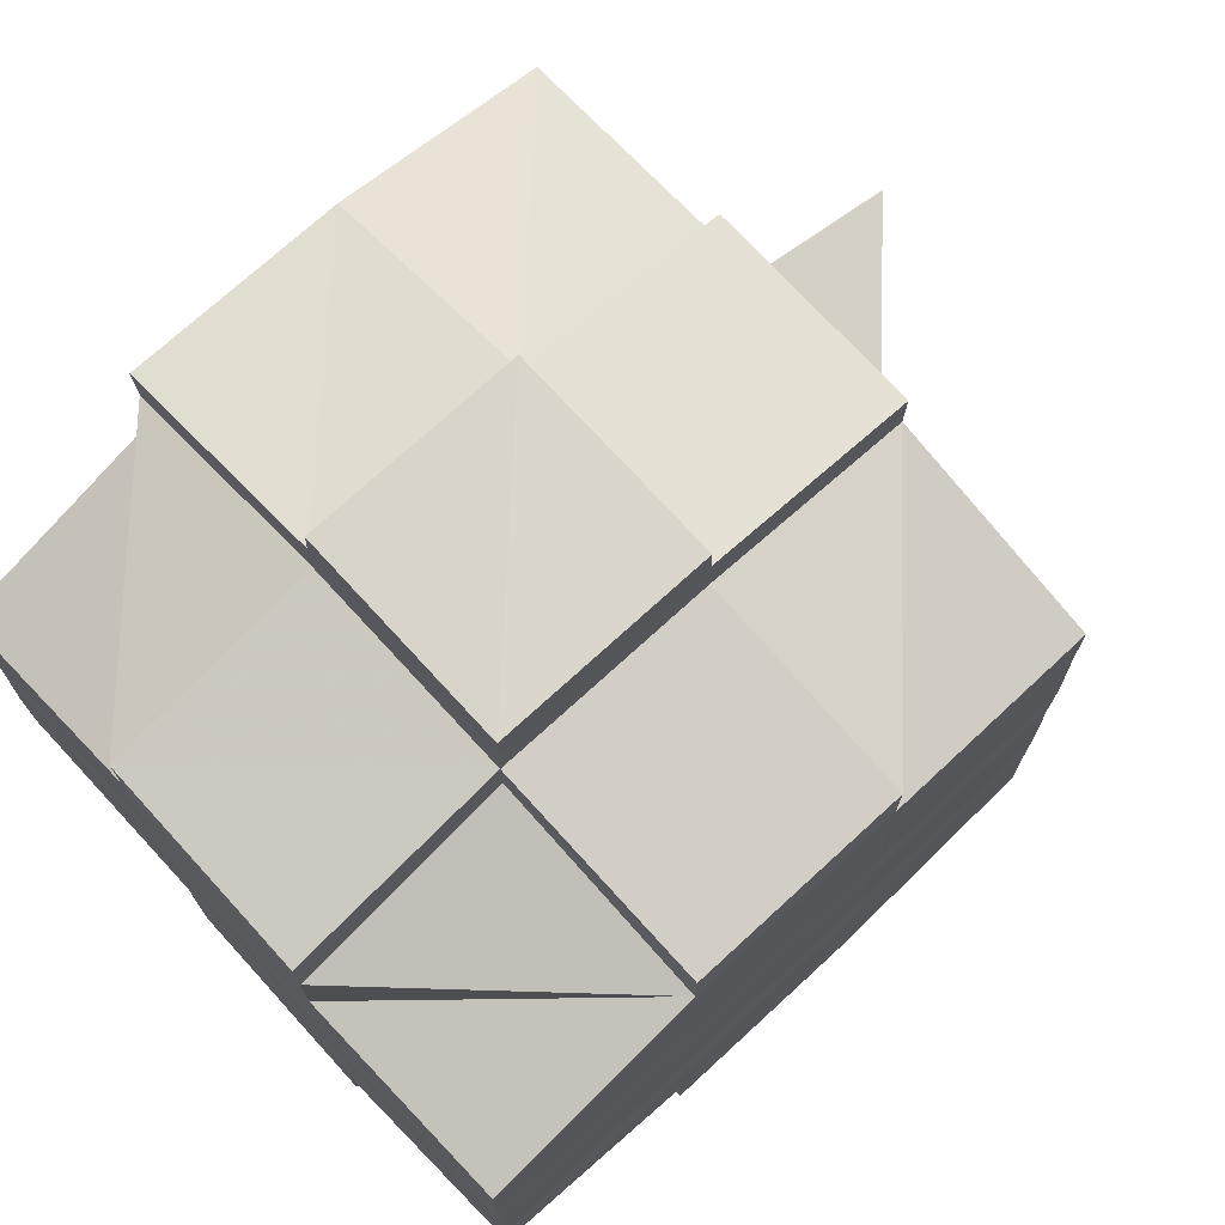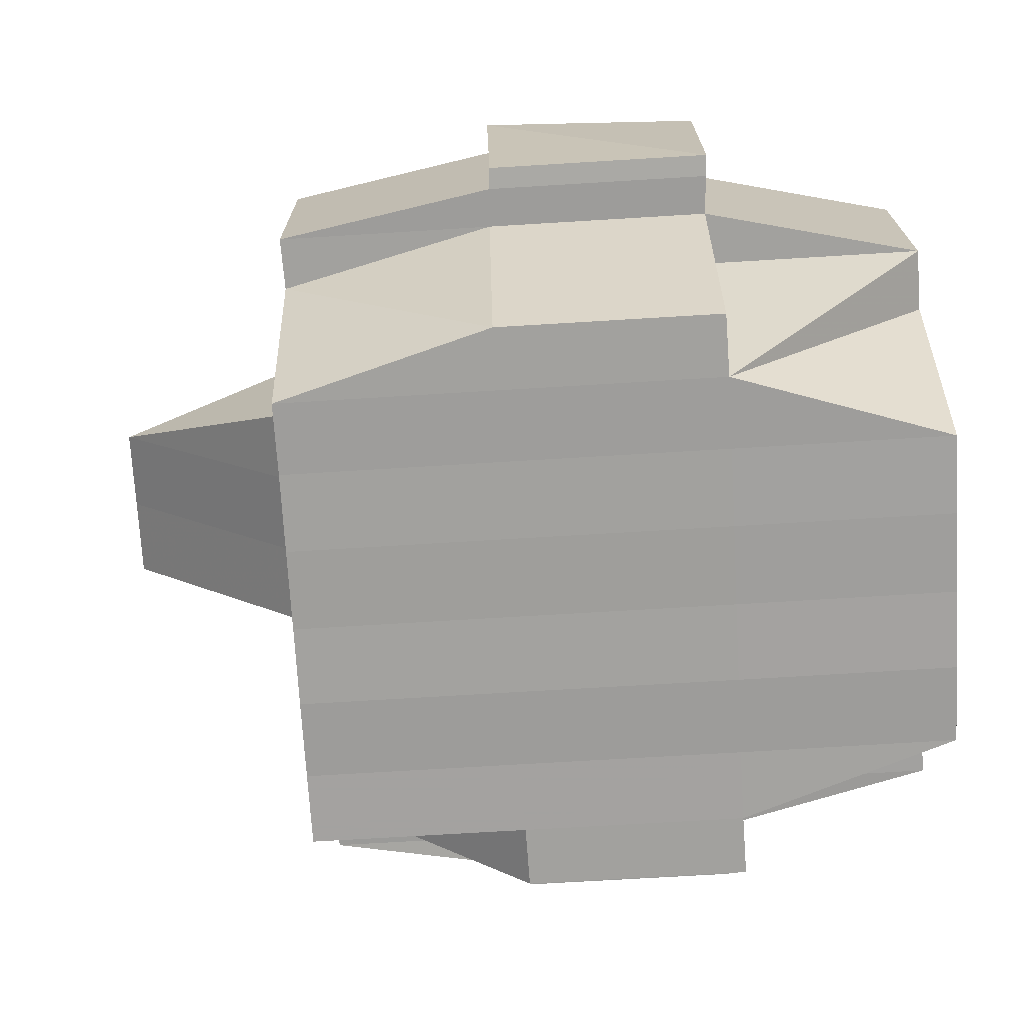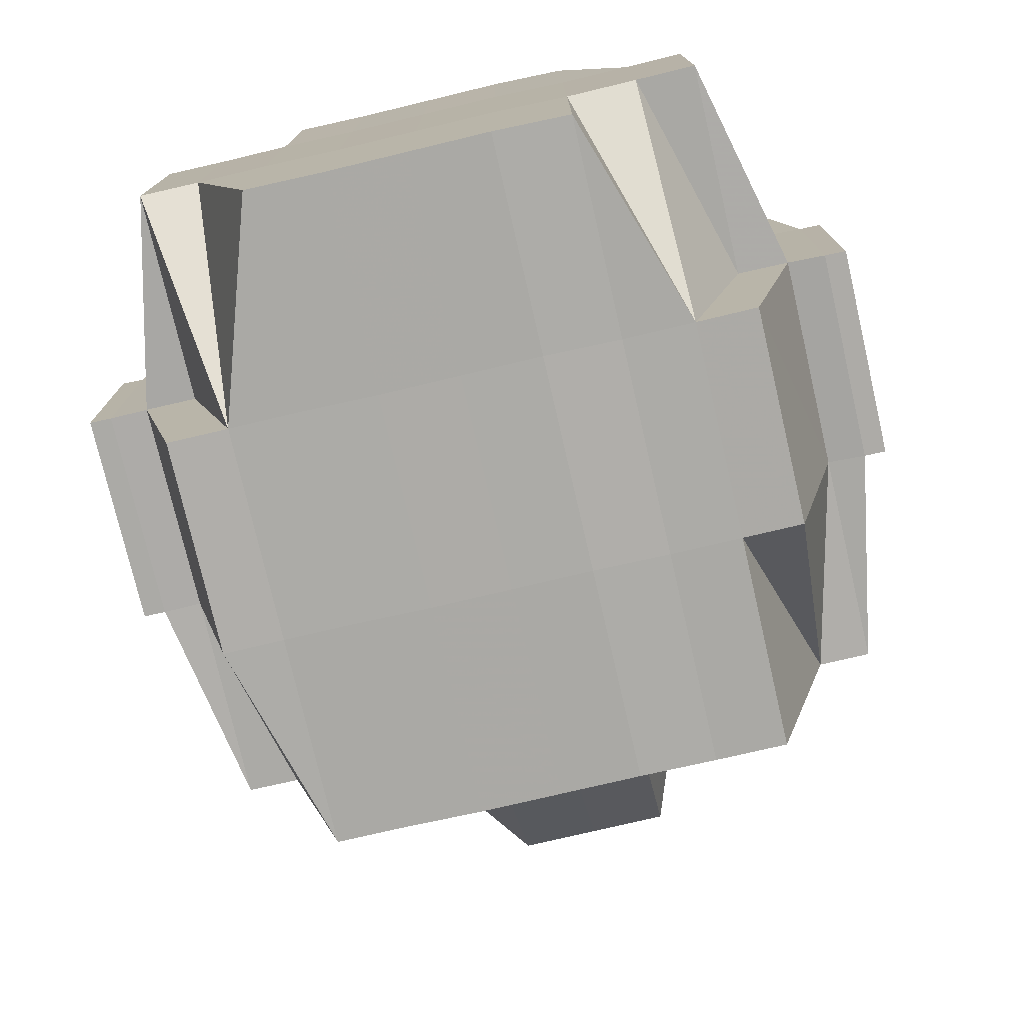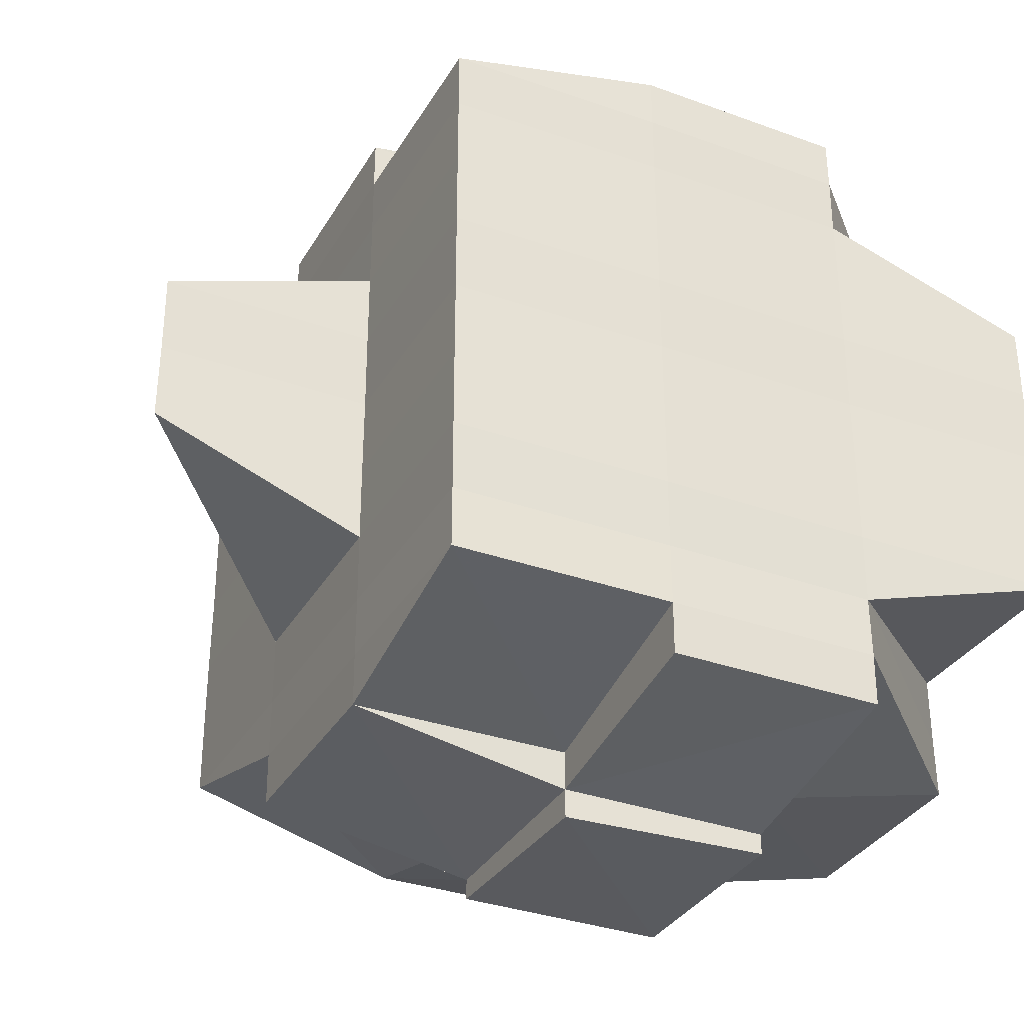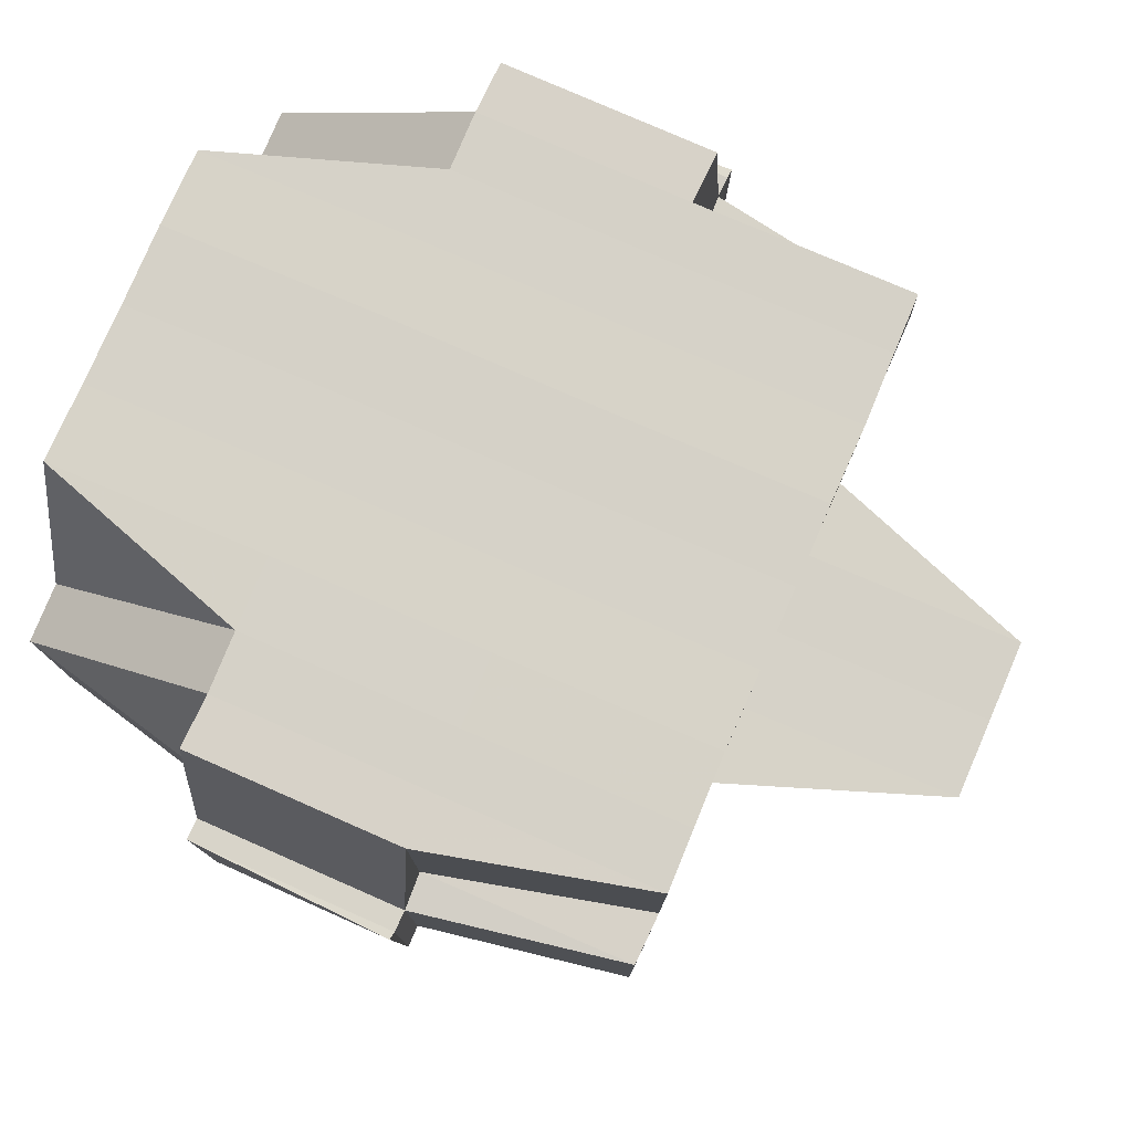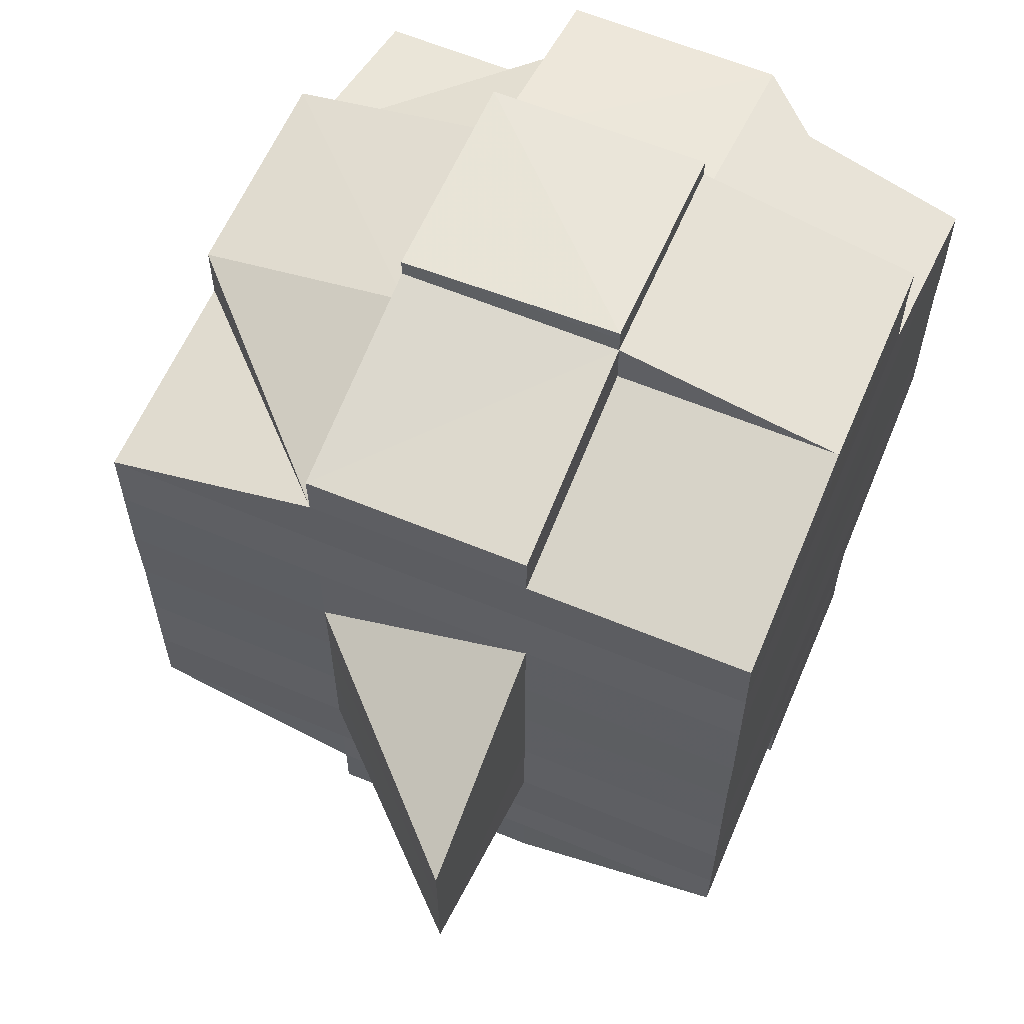
<metadata>
{"format":"obj","ext":"obj","renderer":"f3d","projection":"perspective","resolution":1024,"background":"white","views":[{"elev":72.5,"azim":-43.0,"up":"+Z"},{"elev":-71.6,"azim":-176.5,"up":"+Y"},{"elev":-76.0,"azim":-77.0,"up":"+Y"},{"elev":-33.6,"azim":154.0,"up":"+Z"},{"elev":78.2,"azim":23.3,"up":"+Y"},{"elev":61.1,"azim":113.1,"up":"+Z"}]}
</metadata>
<code>
o 5397
v 2208 1854 15.11
v 2208 1854 15.11
v 2208 1854 15.11
v 2208 1854 15.11
v 2208 1854 15.11
v 2208 1854 15.11
v 2208 1854 15.11
v 2208 1854 15.11
v 2208 1854 15.11
v 2208 1854 15.11
v 2208 1854 15.11
v 2208 1854 15.11
v 2208 1854 15.11
v 2208 1854 15.11
v 2208 1854 15.11
v 2208 1854 15.11
v 2208 1854 15.11
v 2208 1854 15.11
v 2208 1854 15.11
v 2208 1854 15.11
v 2208 1854 15.11
v 2208 1854 15.11
v 2208 1854 15.11
v 2208 1854 15.11
v 2208 1854 15.11
v 2208 1854 15.11
v 2208 1854 15.11
v 2208 1854 15.11
v 2208 1854 15.11
v 2208 1854 15.11
v 2208 1854 15.11
v 2208 1854 15.11
v 2208 1854 15.11
v 2208 1854 15.11
v 2208 1854 15.11
v 2208 1854 15.11
v 2208 1854 15.11
v 2208 1854 15.11
v 2208 1854 15.11
v 2208 1854 15.11
v 2208 1854 15.11
v 2208 1854 15.11
v 2208 1854 15.11
v 2208 1854 15.11
v 2208 1854 15.11
v 2208 1854 15.11
v 2208 1854 15.11
v 2208 1854 15.11
v 2208 1854 15.11
v 2208 1854 15.11
v 2208 1854 15.11
v 2208 1854 15.11
v 2208 1854 15.11
v 2208 1854 15.11
v 2208 1854 15.11
v 2208 1854 15.11
v 2208 1854 15.11
v 2208 1854 15.11
v 2208 1854 15.11
v 2208 1854 15.11
v 2208 1854 15.11
v 2208 1854 15.11
v 2208 1854 15.11
v 2208 1854 15.11
v 2208 1854 15.11
v 2208 1854 15.11
v 2208 1854 15.11
v 2208 1854 15.11
v 2208 1854 15.11
v 2208 1854 15.11
v 2208 1854 15.11
v 2208 1854 15.1
v 2208 1854 15.1
v 2208 1854 15.11
v 2208 1854 15.1
v 2208 1854 15.1
v 2208 1854 15.1
v 2208 1854 15.1
v 2208 1854 15.11
v 2208 1854 15.1
v 2208 1854 15.1
v 2208 1854 15.1
v 2208 1854 15.1
v 2208 1854 15.1
v 2208 1854 15.1
v 2208 1854 15.1
v 2208 1854 15.09
v 2208 1854 15.1
v 2208 1854 15.09
v 2208 1854 15.09
v 2208 1854 15.1
v 2208 1854 15.1
v 2208 1854 15.09
v 2208 1854 15.1
v 2208 1854 15.09
v 2208 1854 15.09
v 2208 1854 15.1
v 2208 1854 15.09
v 2208 1854 15.09
v 2208 1854 15.09
v 2208 1854 15.09
v 2208 1854 15.09
v 2208 1854 15.08
v 2208 1854 15.08
v 2208 1854 15.08
v 2208 1854 15.09
v 2208 1854 15.08
v 2208 1854 15.08
v 2208 1854 15.09
v 2208 1854 15.08
v 2208 1854 15.08
v 2208 1854 15.08
v 2208 1854 15.08
v 2208 1854 15.08
v 2208 1854 15.08
v 2208 1854 15.08
v 2208 1854 15.08
v 2208 1854 15.08
v 2208 1854 15.08
v 2208 1854 15.08
v 2208 1854 15.08
v 2208 1854 15.08
v 2208 1854 15.08
v 2208 1854 15.08
v 2208 1854 15.08
v 2208 1854 15.08
v 2208 1854 15.08
v 2208 1854 15.08
v 2208 1854 15.08
v 2208 1854 15.08
v 2208 1854 15.08
v 2208 1854 15.08
v 2208 1854 15.08
v 2208 1854 15.08
v 2208 1854 15.08
v 2208 1854 15.08
v 2208 1854 15.08
v 2208 1854 15.08
v 2208 1854 15.08
v 2208 1854 15.08
v 2208 1854 15.08
v 2208 1854 15.08
v 2208 1854 15.08
v 2208 1854 15.08
v 2208 1854 15.08
v 2208 1854 15.08
v 2208 1854 15.08
v 2208 1854 15.08
v 2208 1854 15.08
v 2208 1854 15.08
v 2208 1854 15.08
v 2208 1854 15.08
v 2208 1854 15.08
v 2208 1854 15.08
v 2208 1854 15.08
v 2208 1854 15.08
v 2208 1854 15.08
v 2208 1854 15.08
v 2208 1854 15.08
v 2208 1854 15.08
v 2208 1854 15.08
v 2208 1854 15.08
v 2208 1854 15.08
v 2208 1854 15.08
v 2208 1854 15.08
v 2208 1854 15.08
v 2208 1854 15.08
v 2208 1854 15.08
v 2208 1854 15.08
v 2208 1854 15.08
v 2208 1854 15.08
v 2208 1854 15.08
v 2208 1854 15.08
v 2208 1854 15.08
v 2208 1854 15.08
v 2208 1854 15.08
v 2208 1854 15.09
v 2208 1854 15.08
v 2208 1854 15.08
v 2208 1854 15.09
v 2208 1854 15.09
v 2208 1854 15.09
v 2208 1854 15.09
v 2208 1854 15.09
v 2208 1854 15.1
v 2208 1854 15.1
v 2208 1854 15.1
v 2208 1854 15.1
v 2208 1854 15.1
v 2208 1854 15.1
v 2208 1854 15.1
v 2208 1854 15.09
v 2208 1854 15.09
v 2208 1854 15.09
v 2208 1854 15.09
v 2208 1854 15.1
v 2208 1854 15.1
v 2208 1854 15.1
v 2208 1854 15.1
v 2208 1854 15.1
v 2208 1854 15.1
v 2208 1854 15.11
v 2208 1854 15.11
v 2208 1854 15.11
v 2208 1854 15.11
v 2208 1854 15.11
v 2208 1854 15.11
v 2208 1854 15.11
v 2208 1854 15.11
v 2208 1854 15.11
v 2208 1854 15.11
v 2208 1854 15.11
v 2208 1854 15.11
v 2208 1854 15.11
v 2208 1854 15.11
v 2208 1854 15.11
v 2208 1854 15.11
v 2208 1854 15.1
v 2208 1854 15.11
v 2208 1854 15.11
v 2208 1854 15.11
v 2208 1854 15.1
v 2208 1854 15.1
v 2208 1854 15.1
v 2208 1854 15.1
v 2208 1854 15.1
v 2208 1854 15.1
v 2208 1854 15.09
v 2208 1854 15.1
v 2208 1854 15.1
v 2208 1854 15.1
v 2208 1854 15.09
v 2208 1854 15.09
v 2208 1854 15.09
v 2208 1854 15.08
v 2208 1854 15.09
v 2208 1854 15.11
v 2208 1854 15.11
v 2208 1854 15.11
v 2208 1854 15.11
v 2208 1854 15.11
v 2208 1854 15.11
v 2208 1854 15.11
v 2208 1854 15.11
v 2208 1854 15.11
v 2208 1854 15.11
v 2208 1854 15.1
v 2208 1854 15.1
v 2208 1854 15.1
v 2208 1854 15.1
v 2208 1854 15.1
v 2208 1854 15.1
v 2208 1854 15.1
v 2208 1854 15.1
v 2208 1854 15.1
v 2208 1854 15.1
v 2208 1854 15.1
v 2208 1854 15.1
v 2208 1854 15.1
v 2208 1854 15.1
v 2208 1854 15.1
v 2208 1854 15.09
v 2208 1854 15.1
v 2208 1854 15.1
v 2208 1854 15.1
v 2208 1854 15.09
v 2208 1854 15.09
v 2208 1854 15.09
v 2208 1854 15.08
v 2208 1854 15.09
v 2208 1854 15.09
v 2208 1854 15.09
v 2208 1854 15.09
v 2208 1854 15.09
v 2208 1854 15.08
v 2208 1854 15.08
v 2208 1854 15.08
v 2208 1854 15.08
v 2208 1854 15.08
v 2208 1854 15.08
v 2208 1854 15.08
v 2208 1854 15.08
v 2208 1854 15.08
v 2208 1854 15.08
v 2208 1854 15.08
v 2208 1854 15.08
v 2208 1854 15.09
v 2208 1854 15.08
v 2208 1854 15.08
v 2208 1854 15.08
v 2208 1854 15.09
v 2208 1854 15.09
v 2208 1854 15.09
v 2208 1854 15.09
v 2208 1854 15.09
v 2208 1854 15.1
v 2208 1854 15.09
v 2208 1854 15.09
v 2208 1854 15.1
v 2208 1854 15.1
v 2208 1854 15.1
v 2208 1854 15.1
v 2208 1854 15.09
v 2208 1854 15.09
v 2208 1854 15.09
v 2208 1854 15.1
v 2208 1854 15.1
v 2208 1854 15.1
v 2208 1854 15.1
v 2208 1854 15.1
v 2208 1854 15.1
v 2208 1854 15.1
v 2208 1854 15.1
v 2208 1854 15.1
v 2208 1854 15.1
v 2208 1854 15.11
v 2208 1854 15.1
v 2208 1854 15.08
v 2208 1854 15.08
v 2208 1854 15.08
v 2208 1854 15.08
v 2208 1854 15.08
v 2208 1854 15.08
v 2208 1854 15.08
v 2208 1854 15.08
f 1 2 3
f 2 4 5
f 1 6 7
f 8 9 10
f 11 12 8
f 13 14 10
f 15 16 14
f 17 18 15
f 18 19 20
f 19 21 22
f 23 24 16
f 25 26 13
f 27 28 26
f 26 29 30
f 23 31 32
f 31 33 24
f 34 31 35
f 36 37 31
f 26 38 39
f 39 40 41
f 38 42 29
f 43 44 38
f 45 38 46
f 47 48 40
f 47 49 48
f 50 51 47
f 12 50 52
f 53 47 52
f 52 54 9
f 55 56 54
f 57 58 56
f 38 59 53
f 60 57 47
f 61 60 47
f 51 62 60
f 60 63 57
f 64 59 38
f 65 63 60
f 59 66 42
f 63 67 49
f 64 68 59
f 69 70 66
f 59 69 71
f 68 69 59
f 72 73 67
f 63 72 74
f 75 76 73
f 77 72 63
f 65 77 63
f 78 77 79
f 80 81 77
f 72 75 82
f 77 83 72
f 83 75 72
f 84 83 77
f 81 85 83
f 83 86 75
f 85 87 86
f 88 86 83
f 87 89 90
f 86 91 75
f 75 91 92
f 86 90 91
f 93 90 86
f 91 94 76
f 90 95 91
f 95 96 94
f 91 95 97
f 90 98 95
f 99 98 90
f 98 100 95
f 100 101 96
f 95 100 102
f 98 103 100
f 99 103 98
f 103 104 100
f 104 105 101
f 100 104 106
f 107 103 99
f 107 108 103
f 109 107 99
f 108 110 111
f 112 113 110
f 114 113 115
f 116 115 117
f 118 108 107
f 118 119 108
f 120 118 107
f 120 107 109
f 121 118 120
f 121 119 118
f 122 119 123
f 124 125 121
f 125 126 127
f 128 129 119
f 119 130 131
f 126 132 133
f 119 133 134
f 133 135 130
f 136 137 135
f 129 136 138
f 138 139 140
f 132 141 142
f 143 142 144
f 145 144 146
f 147 146 148
f 149 150 145
f 150 141 151
f 152 150 153
f 154 151 155
f 156 149 157
f 158 155 159
f 160 156 161
f 162 157 161
f 161 159 163
f 161 163 164
f 138 158 165
f 165 166 167
f 165 140 166
f 168 169 165
f 134 165 170
f 171 168 170
f 172 171 104
f 173 170 104
f 104 170 174
f 170 165 175
f 170 175 174
f 174 175 176
f 174 176 177
f 176 175 178
f 175 161 178
f 178 161 179
f 176 178 180
f 177 176 180
f 180 178 181
f 178 164 182
f 180 182 183
f 184 183 185
f 186 185 187
f 188 187 189
f 190 191 188
f 191 192 186
f 192 193 194
f 195 194 196
f 197 196 198
f 199 198 200
f 201 189 202
f 203 202 204
f 205 204 206
f 207 206 208
f 209 210 208
f 211 212 210
f 213 214 207
f 215 203 214
f 203 201 216
f 217 203 215
f 57 217 215
f 218 201 203
f 217 218 203
f 82 218 217
f 219 217 220
f 221 222 217
f 222 223 218
f 218 224 201
f 92 224 218
f 223 225 224
f 224 226 227
f 225 228 229
f 97 229 224
f 224 229 230
f 229 231 226
f 228 232 233
f 102 233 229
f 229 233 197
f 233 234 231
f 232 235 177
f 177 236 234
f 106 177 233
f 233 177 195
f 237 238 239
f 240 241 239
f 242 243 241
f 244 245 242
f 246 65 242
f 246 247 65
f 247 248 243
f 249 247 246
f 69 249 246
f 250 249 69
f 68 250 69
f 251 252 249
f 253 250 68
f 253 254 250
f 249 255 247
f 252 256 255
f 257 255 249
f 255 258 247
f 247 258 259
f 258 260 248
f 255 261 258
f 256 262 261
f 263 261 255
f 261 264 258
f 258 264 84
f 264 265 260
f 261 266 264
f 262 267 266
f 268 266 261
f 267 269 270
f 271 270 266
f 266 272 264
f 266 270 272
f 264 272 88
f 272 273 265
f 270 109 272
f 109 274 273
f 272 109 93
f 270 120 109
f 275 120 270
f 275 121 120
f 276 121 275
f 277 276 275
f 278 276 277
f 278 279 280
f 281 282 279
f 283 282 284
f 285 284 286
f 277 275 287
f 288 289 277
f 287 290 291
f 287 291 292
f 293 277 287
f 179 277 293
f 294 288 293
f 293 287 295
f 295 287 268
f 295 292 296
f 297 293 295
f 181 293 297
f 298 294 297
f 297 295 299
f 299 295 263
f 299 296 300
f 301 297 299
f 302 298 301
f 303 297 301
f 304 305 303
f 306 304 307
f 308 306 309
f 310 308 311
f 307 301 312
f 313 302 312
f 309 312 314
f 315 313 314
f 311 314 316
f 37 315 316
f 314 312 253
f 314 253 68
f 316 314 68
f 312 254 253
f 312 301 254
f 316 68 64
f 31 316 64
f 216 316 31
f 301 299 254
f 254 299 257
f 254 300 317
f 318 319 320
f 321 322 323
f 323 324 325

</code>
